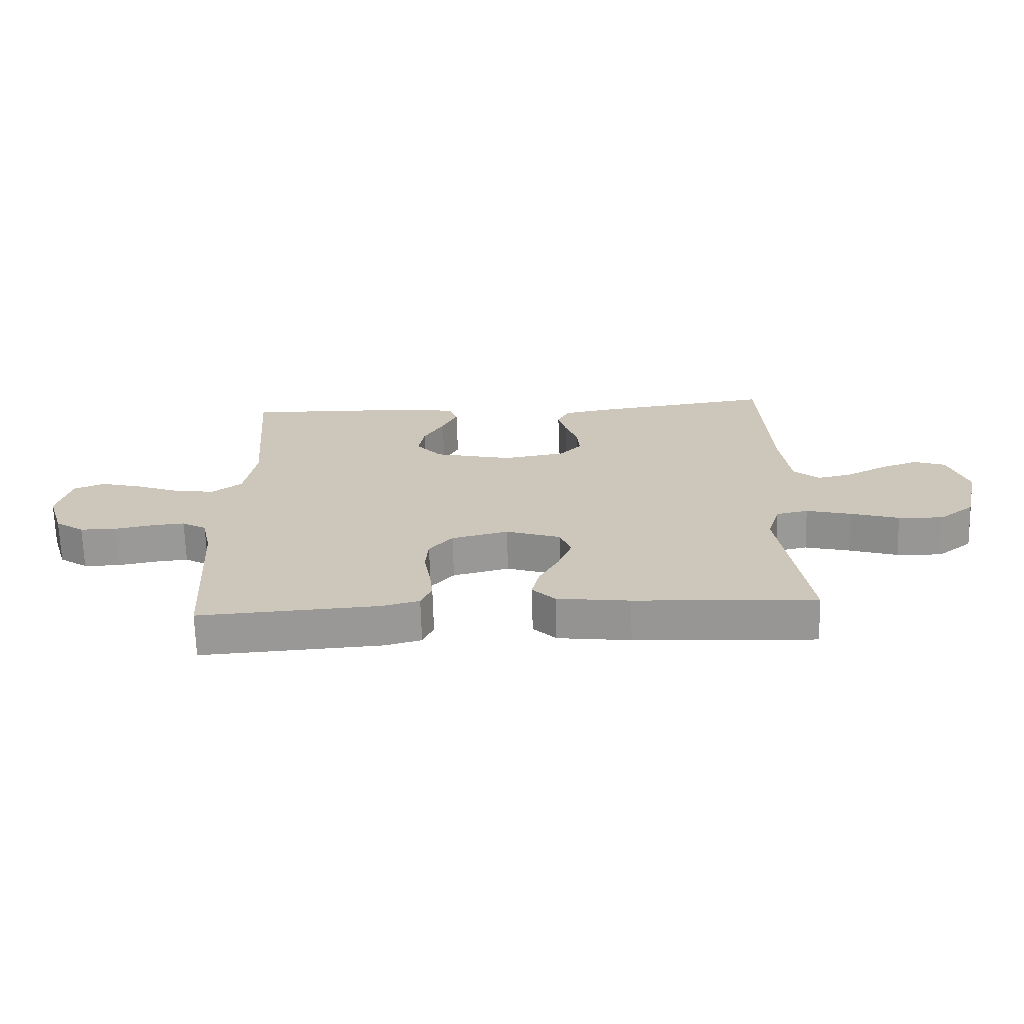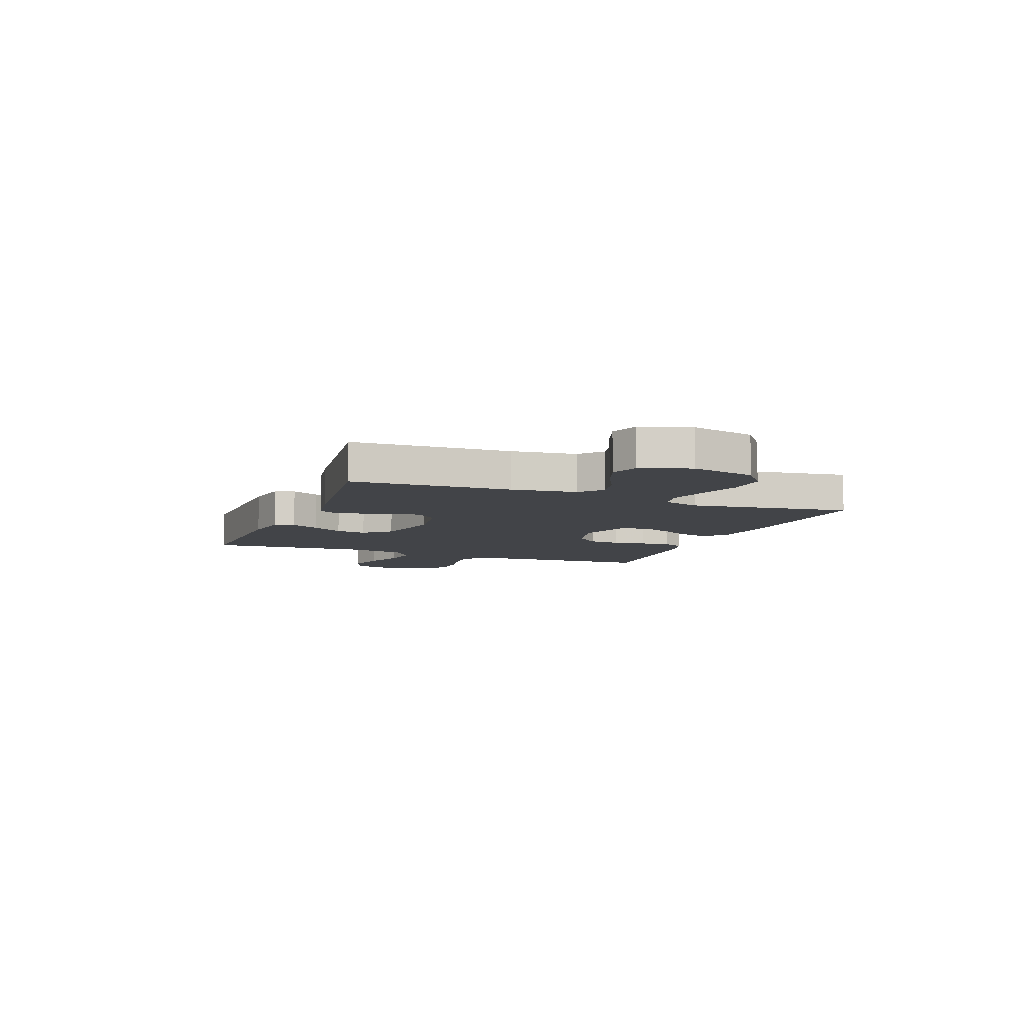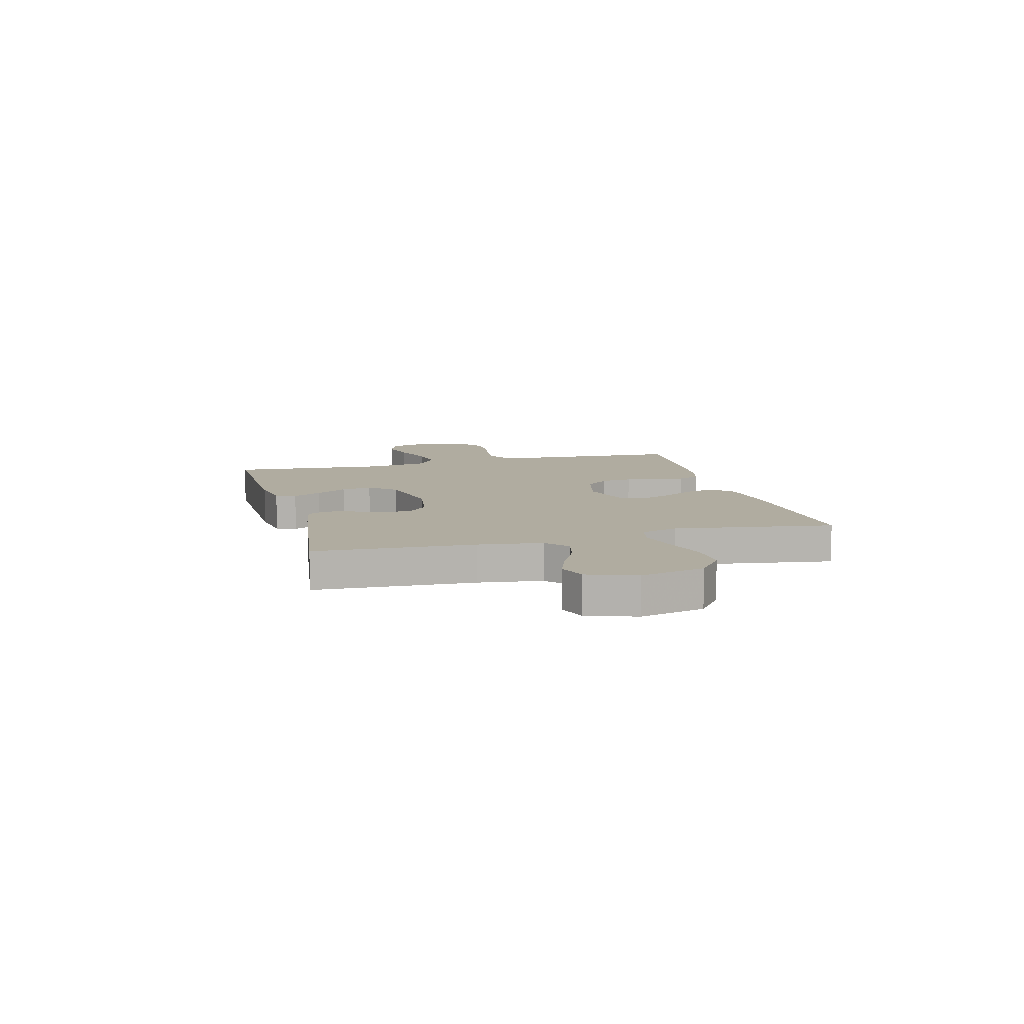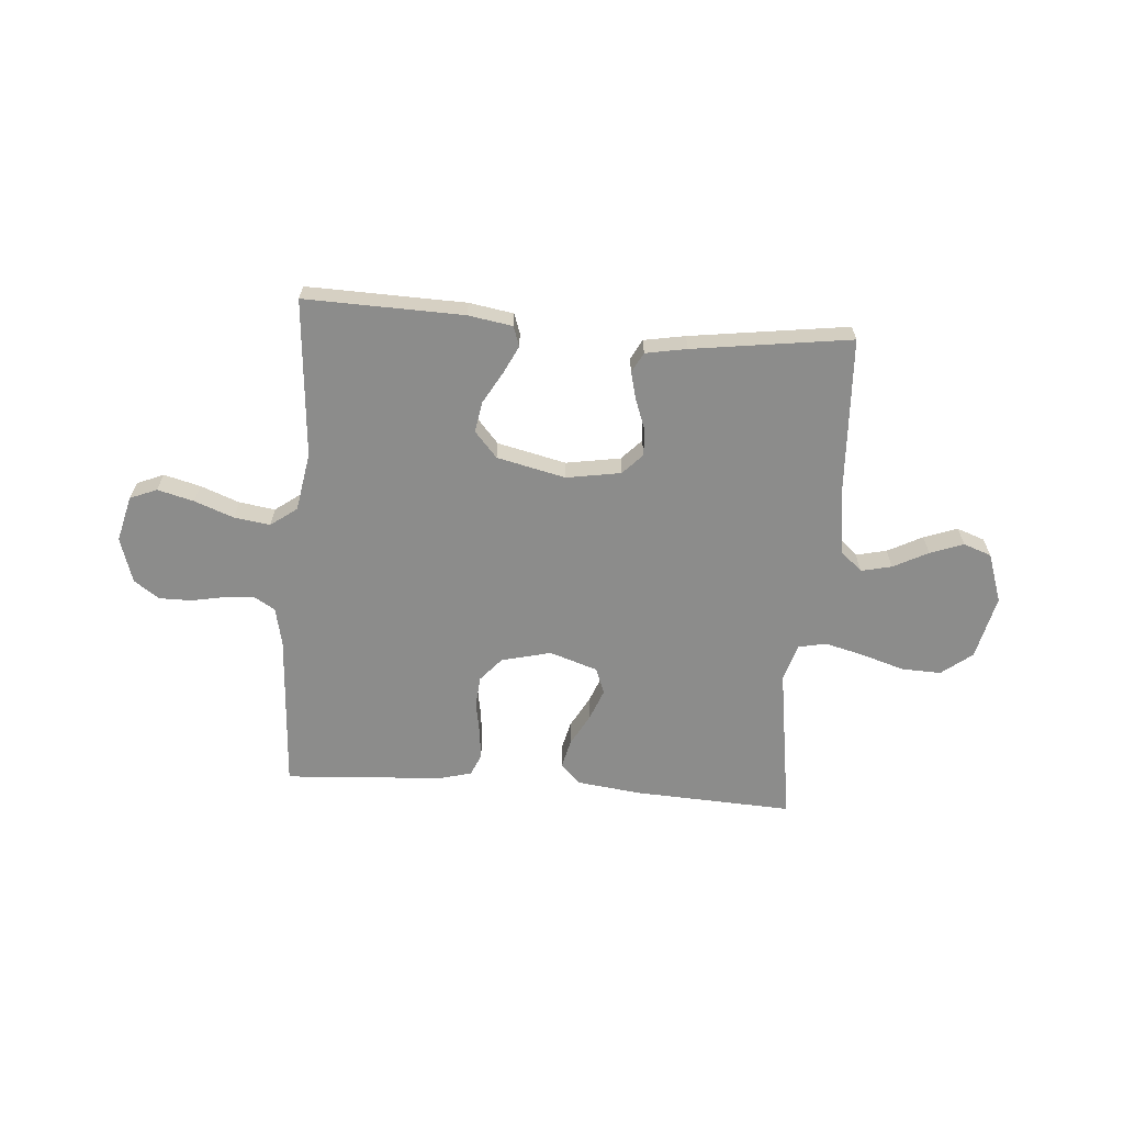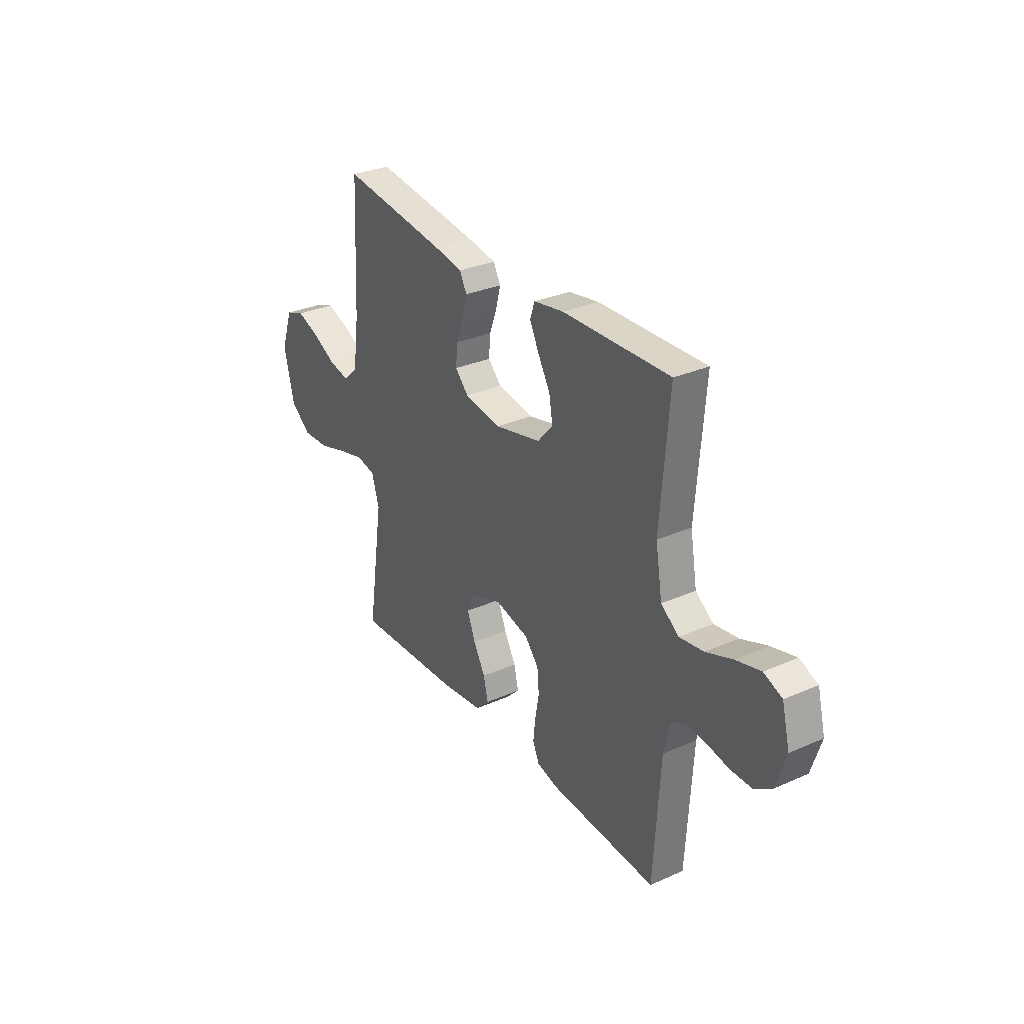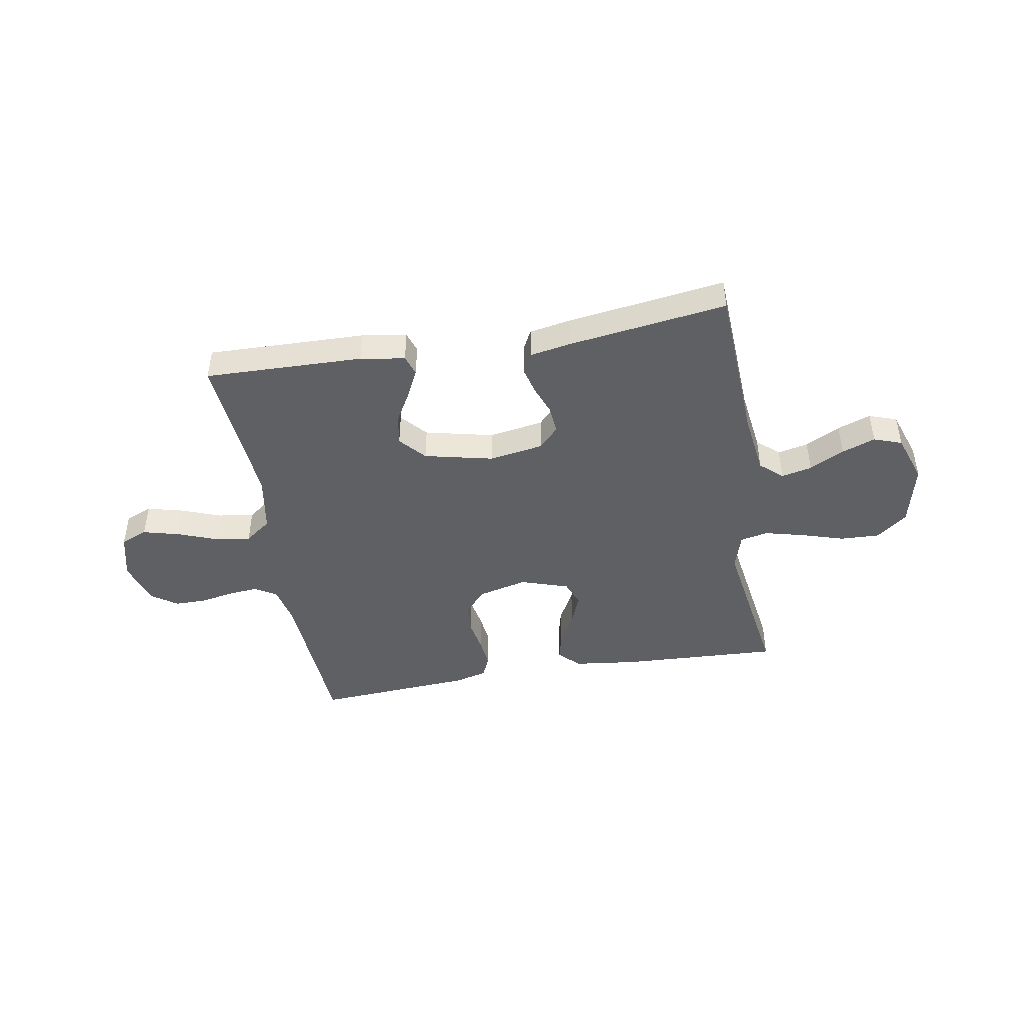
<metadata>
{"format":"obj","ext":"obj","renderer":"f3d","projection":"perspective","resolution":1024,"background":"white","views":[{"elev":-68.3,"azim":1.6,"up":"+Z"},{"elev":-7.9,"azim":68.6,"up":"+Y"},{"elev":9.9,"azim":75.2,"up":"+Y"},{"elev":-64.1,"azim":-4.4,"up":"+Y"},{"elev":30.5,"azim":-122.6,"up":"+Z"},{"elev":-45.0,"azim":9.9,"up":"+Y"}]}
</metadata>
<code>
v 0.5 0.07 -0.5
v 0.2 0.07 -0.485
v 0.079 0.07 -0.47
v 0.041 0.07 -0.432
v 0.054 0.07 -0.378
v 0.087 0.07 -0.318
v 0.11 0.07 -0.259
v 0.091 0.07 -0.21
v 0 0.07 -0.18
v -0.094 0.07 -0.203
v -0.133 0.07 -0.248
v -0.138 0.07 -0.306
v -0.127 0.07 -0.368
v -0.121 0.07 -0.424
v -0.139 0.07 -0.465
v -0.2 0.07 -0.481
v -0.5 0.07 -0.5
v -0.518 0.07 -0.2
v -0.534 0.07 -0.126
v -0.575 0.07 -0.102
v -0.631 0.07 -0.107
v -0.694 0.07 -0.119
v -0.754 0.07 -0.119
v -0.802 0.07 -0.086
v -0.829 0.07 0
v -0.807 0.07 0.087
v -0.756 0.07 0.108
v -0.687 0.07 0.09
v -0.613 0.07 0.062
v -0.545 0.07 0.052
v -0.495 0.07 0.089
v -0.476 0.07 0.2
v -0.5 0.07 0.5
v -0.2 0.07 0.492
v -0.116 0.07 0.478
v -0.103 0.07 0.44
v -0.129 0.07 0.387
v -0.163 0.07 0.328
v -0.173 0.07 0.27
v -0.13 0.07 0.221
v 0 0.07 0.191
v 0.103 0.07 0.208
v 0.14 0.07 0.247
v 0.136 0.07 0.3
v 0.115 0.07 0.356
v 0.102 0.07 0.407
v 0.122 0.07 0.445
v 0.2 0.07 0.459
v 0.5 0.07 0.5
v 0.515 0.07 0.2
v 0.531 0.07 0.079
v 0.573 0.07 0.042
v 0.631 0.07 0.055
v 0.697 0.07 0.089
v 0.76 0.07 0.112
v 0.813 0.07 0.093
v 0.845 0.07 0
v 0.817 0.07 -0.121
v 0.759 0.07 -0.166
v 0.684 0.07 -0.163
v 0.603 0.07 -0.138
v 0.529 0.07 -0.119
v 0.476 0.07 -0.13
v 0.455 0.07 -0.2
v 0.5 0 -0.5
v 0.2 0 -0.485
v 0.079 0 -0.47
v 0.041 0 -0.432
v 0.054 0 -0.378
v 0.087 0 -0.318
v 0.11 0 -0.259
v 0.091 0 -0.21
v 0 0 -0.18
v -0.094 0 -0.203
v -0.133 0 -0.248
v -0.138 0 -0.306
v -0.127 0 -0.368
v -0.121 0 -0.424
v -0.139 0 -0.465
v -0.2 0 -0.481
v -0.5 0 -0.5
v -0.518 0 -0.2
v -0.534 0 -0.126
v -0.575 0 -0.102
v -0.631 0 -0.107
v -0.694 0 -0.119
v -0.754 0 -0.119
v -0.802 0 -0.086
v -0.829 0 0
v -0.807 0 0.087
v -0.756 0 0.108
v -0.687 0 0.09
v -0.613 0 0.062
v -0.545 0 0.052
v -0.495 0 0.089
v -0.476 0 0.2
v -0.5 0 0.5
v -0.2 0 0.492
v -0.116 0 0.478
v -0.103 0 0.44
v -0.129 0 0.387
v -0.163 0 0.328
v -0.173 0 0.27
v -0.13 0 0.221
v 0 0 0.191
v 0.103 0 0.208
v 0.14 0 0.247
v 0.136 0 0.3
v 0.115 0 0.356
v 0.102 0 0.407
v 0.122 0 0.445
v 0.2 0 0.459
v 0.5 0 0.5
v 0.515 0 0.2
v 0.531 0 0.079
v 0.573 0 0.042
v 0.631 0 0.055
v 0.697 0 0.089
v 0.76 0 0.112
v 0.813 0 0.093
v 0.845 0 0
v 0.817 0 -0.121
v 0.759 0 -0.166
v 0.684 0 -0.163
v 0.603 0 -0.138
v 0.529 0 -0.119
v 0.476 0 -0.13
v 0.455 0 -0.2
f 59 60 61
f 58 59 61
f 57 58 61
f 56 57 61
f 55 56 61
f 54 55 61
f 53 54 61
f 52 53 61 62
f 51 52 62 63
f 48 49 50
f 47 48 50
f 46 47 50
f 45 46 50
f 44 45 50
f 51 63 64
f 50 51 64
f 44 50 64
f 43 44 64
f 36 37 38
f 35 36 38
f 34 35 38
f 33 34 38
f 32 33 38
f 31 32 38 39
f 30 31 39 40
f 27 28 29
f 26 27 29
f 25 26 29
f 24 25 29
f 23 24 29
f 22 23 29
f 21 22 29
f 20 21 29 30
f 30 40 41
f 20 30 41
f 19 20 41
f 16 17 18
f 15 16 18
f 14 15 18
f 13 14 18
f 12 13 18
f 11 12 18 19
f 4 5 6
f 3 4 6
f 2 3 6
f 1 2 6
f 64 1 6
f 64 6 7
f 64 7 8
f 43 64 8
f 42 43 8
f 19 41 42
f 11 19 42
f 10 11 42
f 9 10 42
f 8 9 42
f 125 124 123
f 125 123 122
f 125 122 121
f 125 121 120
f 125 120 119
f 125 119 118
f 125 118 117
f 126 125 117 116
f 127 126 116 115
f 114 113 112
f 114 112 111
f 114 111 110
f 114 110 109
f 114 109 108
f 128 127 115
f 128 115 114
f 128 114 108
f 128 108 107
f 102 101 100
f 102 100 99
f 102 99 98
f 102 98 97
f 102 97 96
f 103 102 96 95
f 104 103 95 94
f 93 92 91
f 93 91 90
f 93 90 89
f 93 89 88
f 93 88 87
f 93 87 86
f 93 86 85
f 94 93 85 84
f 105 104 94
f 105 94 84
f 105 84 83
f 82 81 80
f 82 80 79
f 82 79 78
f 82 78 77
f 82 77 76
f 83 82 76 75
f 70 69 68
f 70 68 67
f 70 67 66
f 70 66 65
f 70 65 128
f 71 70 128
f 72 71 128
f 72 128 107
f 72 107 106
f 106 105 83
f 106 83 75
f 106 75 74
f 106 74 73
f 106 73 72
f 1 65 66 2
f 2 66 67 3
f 3 67 68 4
f 4 68 69 5
f 5 69 70 6
f 6 70 71 7
f 7 71 72 8
f 8 72 73 9
f 9 73 74 10
f 10 74 75 11
f 11 75 76 12
f 12 76 77 13
f 13 77 78 14
f 14 78 79 15
f 15 79 80 16
f 16 80 81 17
f 17 81 82 18
f 18 82 83 19
f 19 83 84 20
f 20 84 85 21
f 21 85 86 22
f 22 86 87 23
f 23 87 88 24
f 24 88 89 25
f 25 89 90 26
f 26 90 91 27
f 27 91 92 28
f 28 92 93 29
f 29 93 94 30
f 30 94 95 31
f 31 95 96 32
f 32 96 97 33
f 33 97 98 34
f 34 98 99 35
f 35 99 100 36
f 36 100 101 37
f 37 101 102 38
f 38 102 103 39
f 39 103 104 40
f 40 104 105 41
f 41 105 106 42
f 42 106 107 43
f 43 107 108 44
f 44 108 109 45
f 45 109 110 46
f 46 110 111 47
f 47 111 112 48
f 48 112 113 49
f 49 113 114 50
f 50 114 115 51
f 51 115 116 52
f 52 116 117 53
f 53 117 118 54
f 54 118 119 55
f 55 119 120 56
f 56 120 121 57
f 57 121 122 58
f 58 122 123 59
f 59 123 124 60
f 60 124 125 61
f 61 125 126 62
f 62 126 127 63
f 63 127 128 64
f 64 128 65 1

</code>
